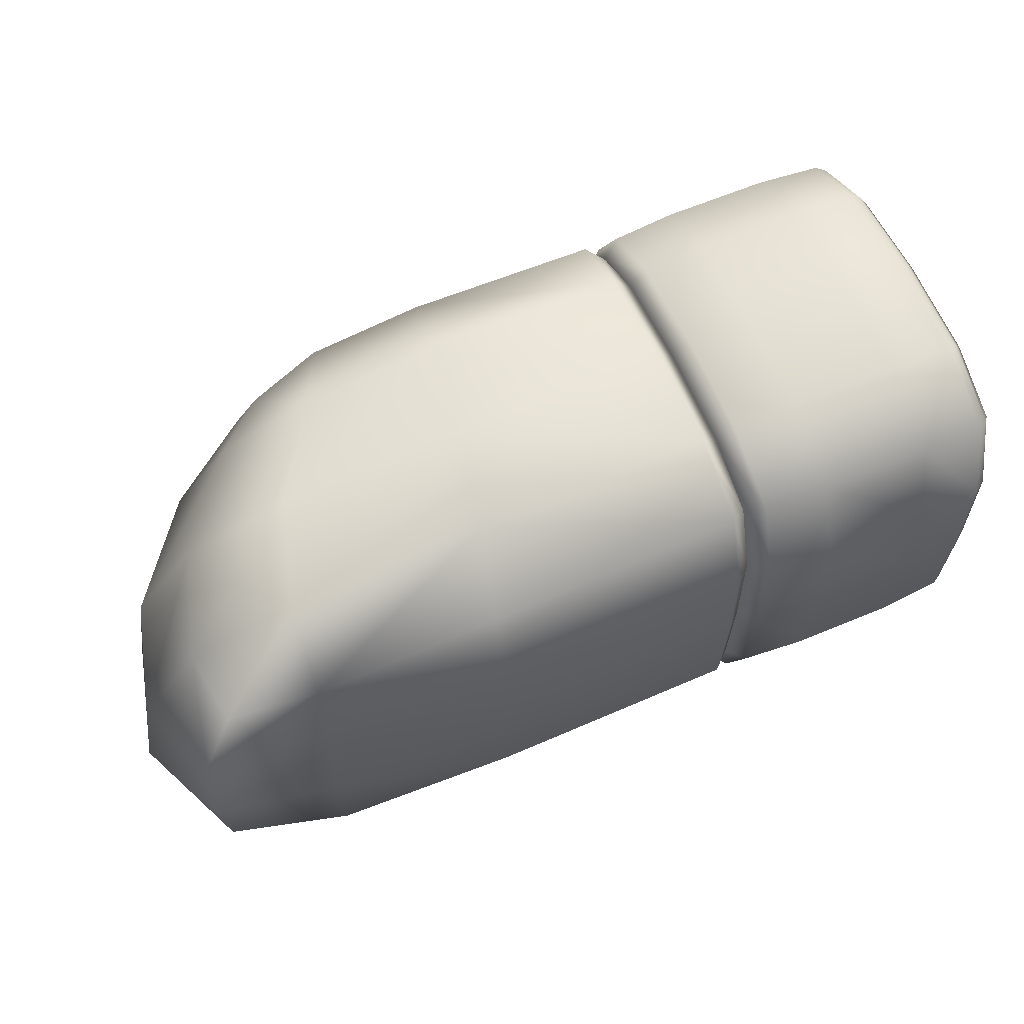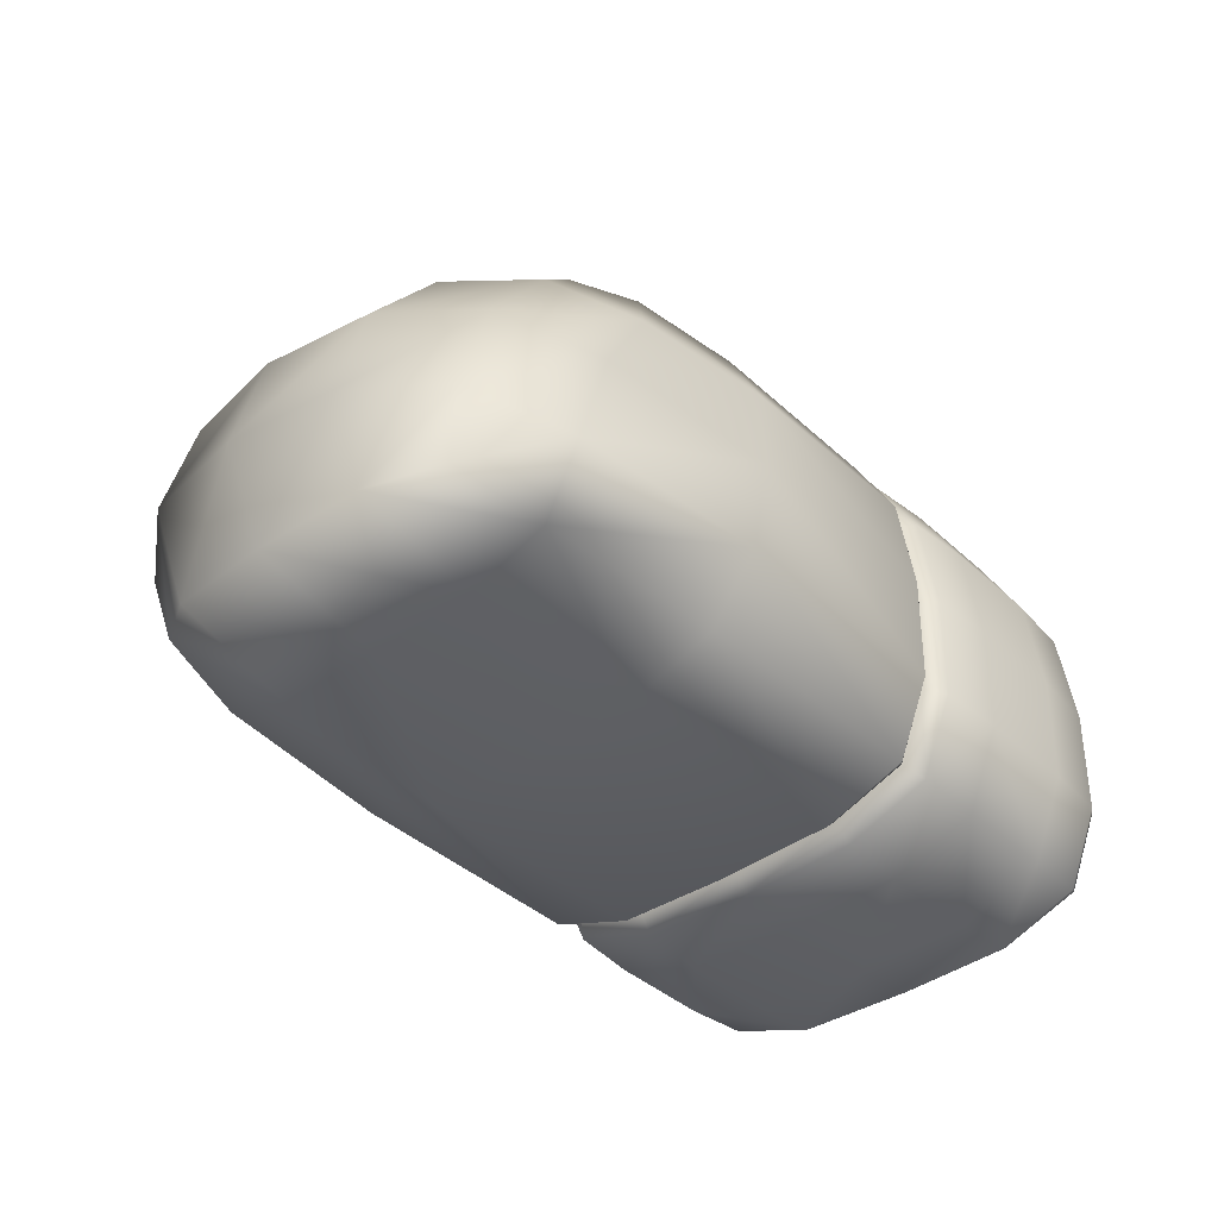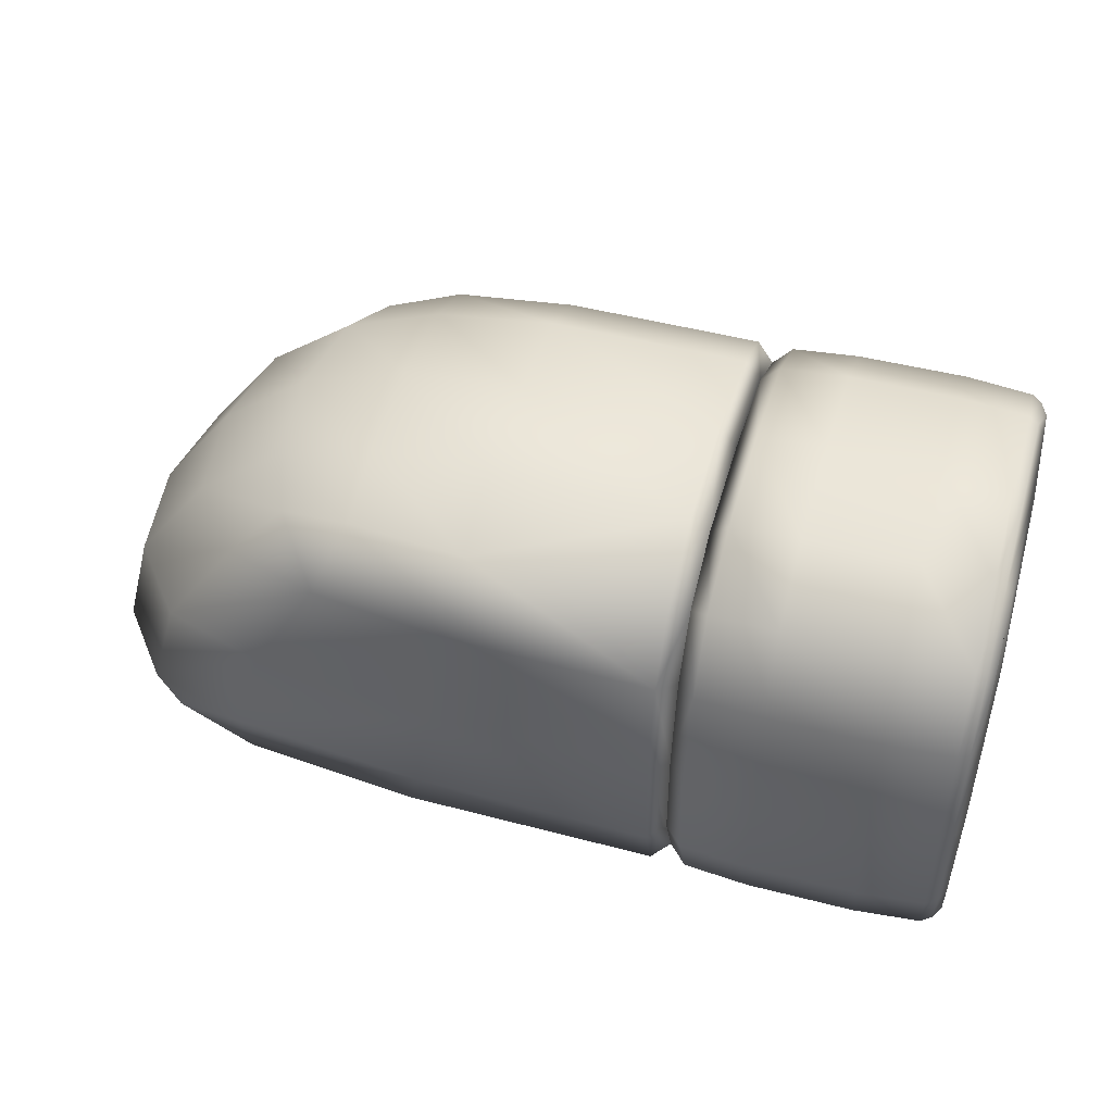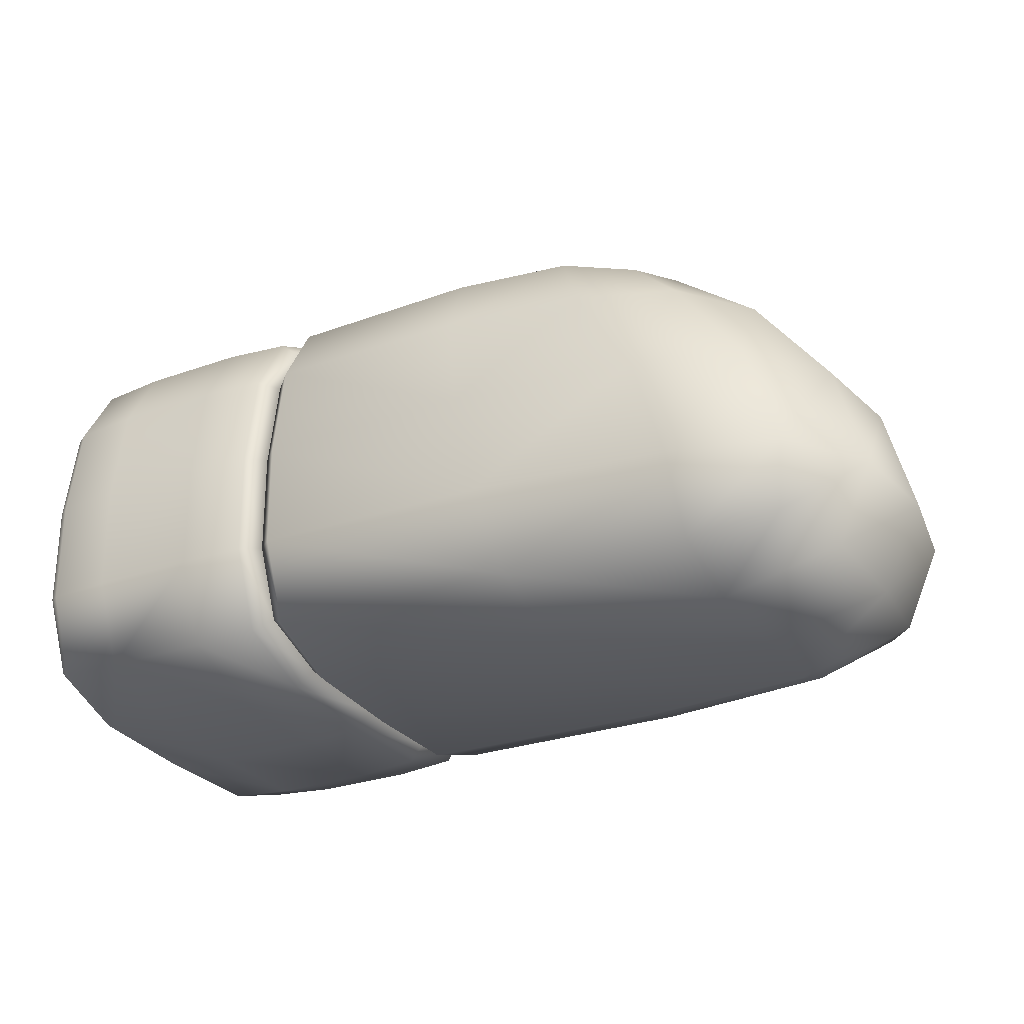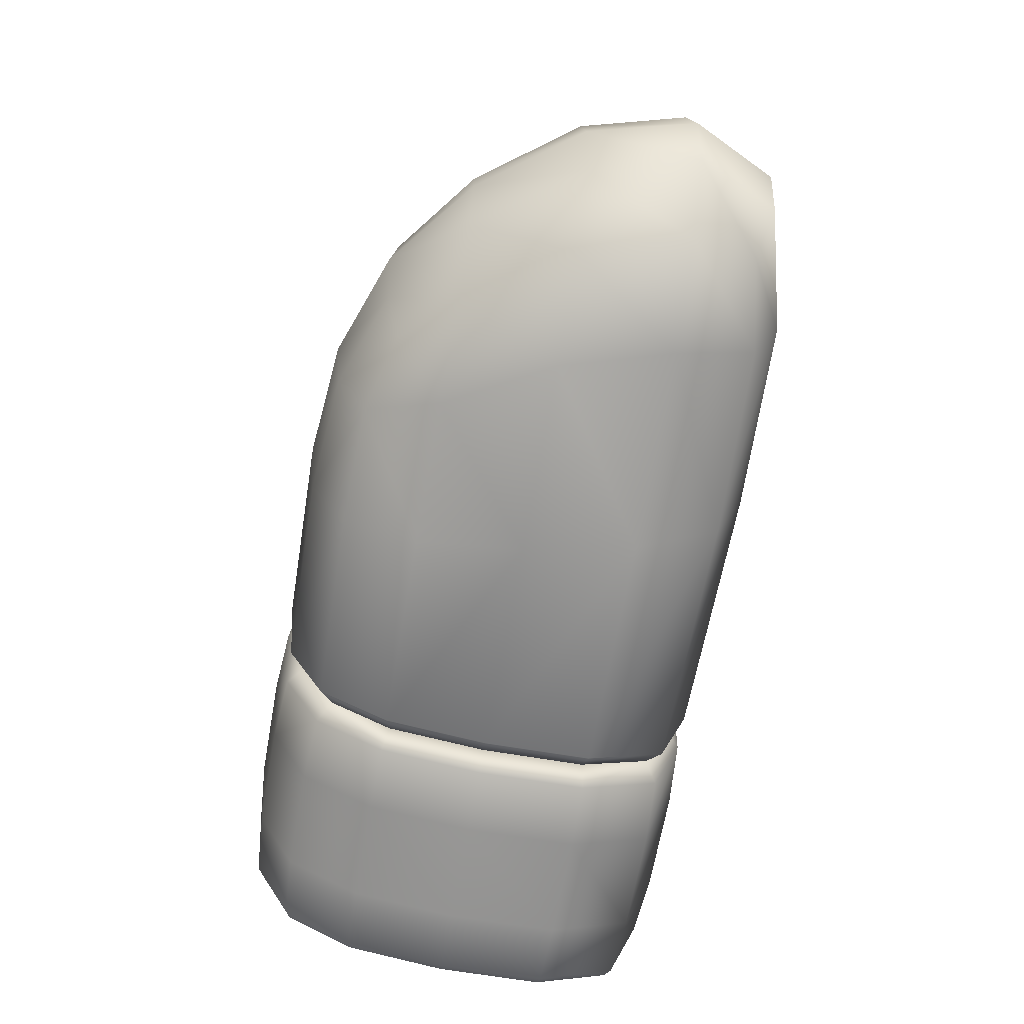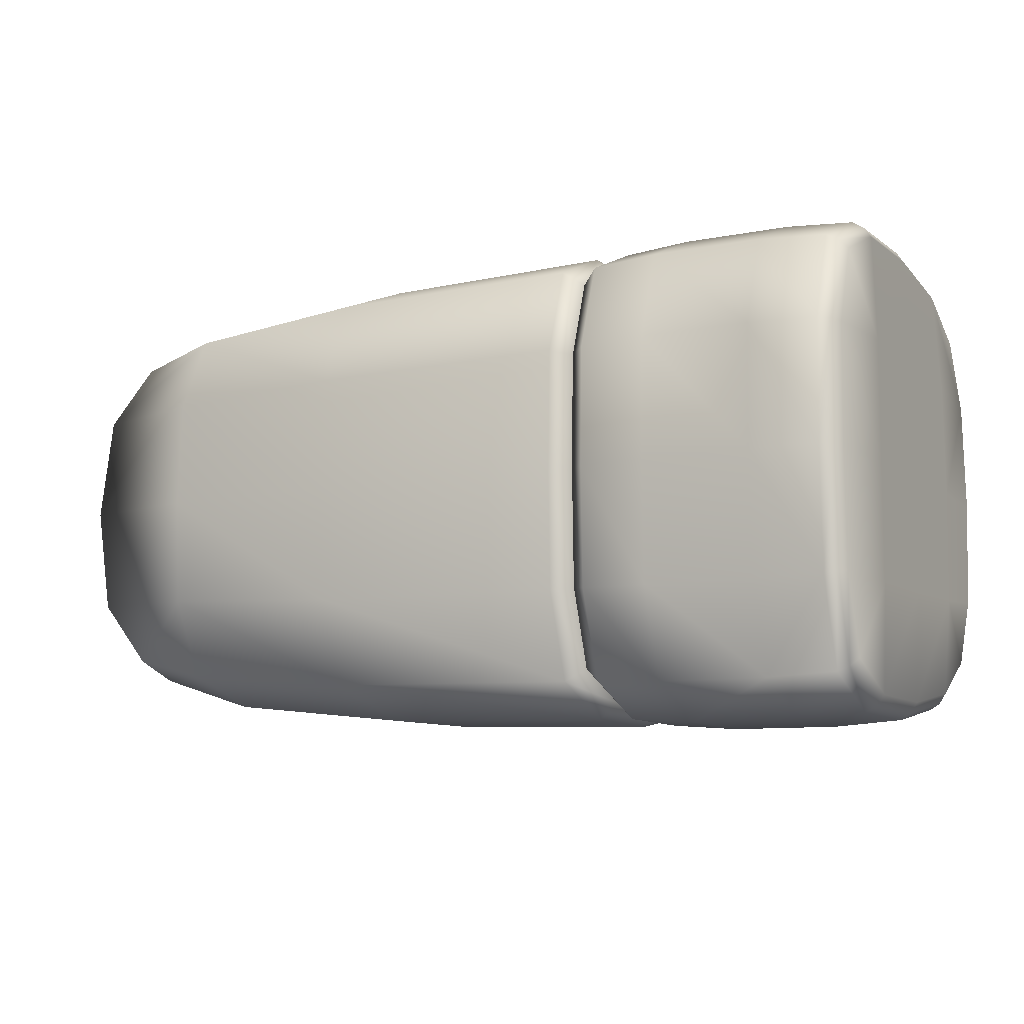
<metadata>
{"format":"obj","ext":"obj","renderer":"f3d","projection":"perspective","resolution":1024,"background":"white","views":[{"elev":63.8,"azim":-22.9,"up":"+Z"},{"elev":-39.5,"azim":-48.6,"up":"+Y"},{"elev":47.2,"azim":16.2,"up":"+Y"},{"elev":-28.9,"azim":-152.0,"up":"+Y"},{"elev":-67.4,"azim":-100.2,"up":"+Z"},{"elev":-9.0,"azim":28.2,"up":"+Z"}]}
</metadata>
<code>
g delete17:default1
v 1.279 0.3231 0.3496
v 1.279 0.3395 -5.8e-05
v 1.279 0.3231 -0.3497
v 1.279 -0.008572 0.3608
v 1.279 -0.000543 -5.8e-05
v 1.279 -0.008572 -0.3609
v 1.279 -0.3414 0.3628
v 1.279 -0.3405 -5.8e-05
v 1.279 -0.3414 -0.3629
v 1.242 0.5223 -0.5599
v 1.242 0.6389 -0.3374
v 1.242 0.6696 -5.5e-05
v 1.242 0.6389 0.3373
v 1.242 0.5223 0.5598
v 1.242 -0.5693 -0.6195
v 1.242 -0.6605 -0.3631
v 1.242 -0.6706 -5.5e-05
v 1.242 -0.6605 0.363
v 1.242 -0.5693 0.6194
v 1.242 -0.3348 0.718
v 1.242 -0.00537 0.7237
v 1.242 0.31 0.6781
v 1.242 -0.3348 -0.7181
v 1.242 -0.00537 -0.7239
v 1.242 0.31 -0.6782
v 0.4633 -0.3394 -0.7382
v 0.408 -0.3269 -0.6875
v 0.408 -0.6383 -5e-06
v 0.4633 -0.6913 -8e-06
v 0.4081 -0.3269 0.6875
v 0.4634 -0.3394 0.7382
v 0.4081 -0.006297 0.6924
v 0.4634 -0.004253 0.7444
v 0.4633 -0.004253 -0.7445
v 0.408 -0.006297 -0.6924
v 0.4633 0.3158 -0.698
v 0.408 0.3021 -0.6481
v 1.263 0.6085 0.3296
v 1.263 0.4987 0.5366
v 1.209 0.659 0.3423
v 1.209 0.5378 0.575
v 1.209 -0.5849 -0.6345
v 1.209 -0.6807 -0.3674
v 1.263 -0.5455 -0.5968
v 1.263 -0.6297 -0.3565
v 1.003 0.6737 -0.3461
v 1.003 0.5492 -0.5863
v 1.003 0.7055 -4.1e-05
v 1.003 0.6737 0.346
v 1.003 0.5492 0.5863
v 1.003 -0.7066 -4.1e-05
v 1.003 -0.6956 -0.3706
v 1.003 -0.5964 -0.6455
v 1.003 -0.5964 0.6454
v 1.003 -0.6956 0.3705
v 1.003 -0.3428 0.753
v 1.003 -0.003428 0.7597
v 1.003 0.32 0.7126
v 1.003 -0.3428 -0.7531
v 1.003 -0.003428 -0.7597
v 1.003 0.32 -0.7127
v 1.209 0.5378 -0.5751
v 1.209 0.3158 -0.6981
v 1.263 0.4987 -0.5367
v 1.263 0.3013 -0.6481
v 1.263 0.6085 -0.3297
v 1.209 0.659 -0.3424
v 1.263 0.6381 -5.7e-05
v 1.209 0.6903 -5.3e-05
v 1.209 -0.6913 -5.3e-05
v 1.263 -0.6391 -5.7e-05
v 1.209 -0.6807 0.3673
v 1.263 -0.6297 0.3564
v 1.209 -0.5849 0.6344
v 1.263 -0.5455 0.5967
v 1.209 -0.3394 0.7382
v 1.263 -0.3277 0.6874
v 1.209 -0.004253 0.7444
v 1.263 -0.007071 0.6923
v 1.209 0.3158 0.698
v 1.263 0.3013 0.6479
v 1.263 -0.3277 -0.6875
v 1.209 -0.3394 -0.7383
v 1.263 -0.007071 -0.6924
v 1.209 -0.004253 -0.7445
v 0.408 0.6093 -0.3298
v 0.408 0.4998 -0.5373
v 0.4633 0.659 -0.3424
v 0.4633 0.5378 -0.5751
v 0.4081 -0.6289 0.3564
v 0.4081 -0.5447 0.5967
v 0.4633 -0.6807 0.3673
v 0.4633 -0.5849 0.6344
v 0.6689 0.7055 -2.1e-05
v 0.6689 0.6737 -0.3461
v 0.6689 0.5492 -0.5863
v 0.669 0.5492 0.5863
v 0.669 0.6737 0.3461
v 0.6689 -0.6956 -0.3706
v 0.6689 -0.5964 -0.6455
v 0.6689 -0.7066 -2.1e-05
v 0.669 -0.6956 0.3705
v 0.669 -0.5964 0.6455
v 0.669 -0.3428 0.753
v 0.669 -0.003428 0.7597
v 0.669 0.32 0.7126
v 0.6689 -0.3428 -0.7531
v 0.6689 -0.003428 -0.7597
v 0.6689 0.32 -0.7127
v 0.4633 0.6903 -8e-06
v 0.408 0.6389 -5e-06
v 0.4633 0.659 0.3423
v 0.4081 0.6093 0.3298
v 0.4633 0.5378 0.575
v 0.4081 0.4998 0.5373
v 0.4633 0.3158 0.698
v 0.4081 0.3021 0.6481
v 0.4633 -0.6807 -0.3674
v 0.4633 -0.5849 -0.6344
v 0.408 -0.6289 -0.3564
v 0.408 -0.5447 -0.5967
g delete16:skinCluster1SettweakSet1
v -1.287 -0.5363 -0.5078
v -1.43 -0.612 0.000106
v -1.287 -0.5363 0.508
v -1.226 -0.00188 -0.5638
v -1.47 -0.00188 0.000109
v -1.226 -0.00188 0.564
v -0.8431 0.4816 -0.4779
v -0.9439 0.5511 7.7e-05
v -0.843 0.4816 0.4781
v -0.2503 0.5537 -0.5674
g delete16:skinCluster1SettopoSymmetrySettweakSet1
v -0.2476 0.704 3.5e-05
g delete16:skinCluster1SettweakSet1
v -0.2503 0.5537 0.5675
v -0.4427 -0.5948 -0.6197
v -0.4506 -0.7051 4.7e-05
v -0.4426 -0.5948 0.6198
v -0.3215 -0.00188 0.7294
v -0.3216 -0.00188 -0.7294
v -0.4506 -0.6941 -0.3557
v -0.4506 -0.6941 0.3558
v -1.033 -0.6969 8.2e-05
v -1.014 -0.588 -0.5674
v -1.014 -0.588 0.5675
v -0.3863 -0.3413 0.7231
v -0.8994 -0.00188 0.6663
v -0.2727 0.3221 0.685
v -0.3864 -0.3413 -0.723
v -0.8995 -0.00188 -0.6661
v -0.2728 0.3221 -0.6849
v -1.401 -0.5909 -0.3198
v -1.558 -0.3442 0.000114
v -1.419 -0.00188 -0.3236
v -1.322 -0.3359 -0.5603
v -1.401 -0.5909 0.32
v -1.322 -0.3359 0.5605
v -1.419 -0.00188 0.3238
v -1.232 0.3217 9.4e-05
v -0.911 0.5297 -0.3019
v -1.002 0.314 -0.533
v -1.002 0.314 0.5332
v -0.911 0.5297 0.302
v -0.6142 0.6708 5.7e-05
v -0.2476 0.6731 -0.333
v -0.6129 0.5451 -0.5279
v -0.6129 0.5451 0.528
v -0.2476 0.6731 0.3331
v -1.51 -0.3409 -0.3249
v -1.51 -0.3409 0.3251
v -1.183 0.3187 -0.3091
v -1.183 0.3187 0.3093
v -0.6098 0.6433 -0.3094
v -0.6097 0.6433 0.3095
v -1.03 -0.684 -0.3289
v -1.029 -0.684 0.3291
v -0.9973 -0.3404 0.6606
v -0.7074 0.3214 0.6272
v -0.9974 -0.3404 -0.6604
v -0.7075 0.3214 -0.6271
v 0.3528 0.6606 0.3426
v 0.3528 0.5401 0.5764
v 0.3527 -0.5833 -0.6344
v 0.3528 -0.6791 -0.3674
v 0.3528 0.5401 -0.5764
v 0.3527 0.3174 -0.6982
v 0.3528 0.6606 -0.3426
v 0.3528 0.6918 -2e-06
v 0.3528 -0.6898 -2e-06
v 0.3528 -0.6791 0.3674
v 0.3528 -0.5833 0.6344
v 0.3528 -0.3379 0.7382
v 0.3528 -0.002705 0.7444
v 0.3528 0.3174 0.6982
v 0.3527 -0.3379 -0.7382
v 0.3527 -0.002705 -0.7444
g delete17:SushiGeo FoodTallLUpperArm
f 4 5 2 1
f 5 6 3 2
f 7 8 5 4
f 8 9 6 5
f 87 86 88 89
f 89 88 95 96
f 91 90 92 93
f 93 92 102 103
f 94 95 88 110
f 95 94 48 46
f 96 95 46 47
f 97 98 112 114
f 98 97 50 49
f 98 94 110 112
f 94 98 49 48
f 99 100 53 52
f 100 99 118 119
f 101 99 52 51
f 99 101 29 118
f 102 101 51 55
f 101 102 92 29
f 103 102 55 54
f 93 103 104 31
f 104 103 54 56
f 31 104 105 33
f 105 104 56 57
f 33 105 106 116
f 106 105 57 58
f 114 116 106 97
f 97 106 58 50
f 53 100 107 59
f 107 100 119 26
f 59 107 108 60
f 108 107 26 34
f 60 108 109 61
f 109 108 34 36
f 61 109 96 47
f 89 96 109 36
f 110 88 86 111
f 112 110 111 113
f 114 112 113 115
f 116 114 115 117
f 119 118 120 121
f 26 119 121 27
f 28 120 118 29
f 90 28 29 92
f 30 91 93 31
f 32 30 31 33
f 116 117 32 33
f 34 26 27 35
f 36 34 35 37
f 36 37 87 89
f 81 1 38 39
f 38 13 14 39
f 13 40 41 14
f 41 40 49 50
f 53 42 43 52
f 42 15 16 43
f 15 44 45 16
f 47 46 67 62
f 46 48 69 67
f 48 49 40 69
f 51 52 43 70
f 54 55 72 74
f 55 51 70 72
f 56 54 74 76
f 57 56 76 78
f 58 57 78 80
f 41 50 58 80
f 42 53 59 83
f 83 59 60 85
f 85 60 61 63
f 62 63 61 47
f 64 66 3 65
f 3 66 68 2
f 2 68 38 1
f 79 4 1 81
f 84 65 3 6
f 77 7 4 79
f 82 84 6 9
f 7 77 75 73
f 8 7 73 71
f 45 9 8 71
f 44 82 9 45
f 62 10 25 63
f 10 64 65 25
f 64 10 11 66
f 10 62 67 11
f 66 11 12 68
f 11 67 69 12
f 68 12 13 38
f 12 69 40 13
f 43 16 17 70
f 16 45 71 17
f 70 17 18 72
f 17 71 73 18
f 72 18 19 74
f 18 73 75 19
f 74 19 20 76
f 19 75 77 20
f 76 20 21 78
f 20 77 79 21
f 78 21 22 80
f 21 79 81 22
f 39 14 22 81
f 14 41 80 22
f 44 15 23 82
f 15 42 83 23
f 82 23 24 84
f 23 83 85 24
f 84 24 25 65
f 24 85 63 25
g delete16:SushiEndGeo FoodTallLUpperArm
f 167 153 122 150
f 151 167 150 123
f 126 152 167 151
f 152 125 153 167
f 168 151 123 154
f 155 168 154 124
f 127 156 168 155
f 156 126 151 168
f 169 159 125 152
f 157 169 152 126
f 129 158 169 157
f 158 128 159 169
f 170 157 126 156
f 160 170 156 127
f 130 161 170 160
f 161 129 157 170
f 171 164 128 158
f 162 171 158 129
f 132 163 171 162
f 163 131 164 171
f 172 162 129 161
f 165 172 161 130
f 133 166 172 165
f 166 132 162 172
f 131 163 185 183
f 163 132 186 185
f 132 166 179 186
f 179 166 133 180
f 139 134 181 182
f 135 139 182 187
f 140 135 187 188
f 136 140 188 189
f 173 142 134 139
f 141 173 139 135
f 150 173 141 123
f 122 142 173 150
f 174 141 135 140
f 143 174 140 136
f 154 174 143 124
f 123 141 174 154
f 144 136 189 190
f 137 144 190 191
f 175 155 124 143
f 144 175 143 136
f 137 145 175 144
f 145 127 155 175
f 146 137 191 192
f 133 146 192 180
f 176 160 127 145
f 146 176 145 137
f 165 176 146 133
f 130 160 176 165
f 147 138 194 193
f 177 147 134 142
f 153 177 142 122
f 125 148 177 153
f 148 138 147 177
f 149 131 183 184
f 178 149 138 148
f 159 178 148 125
f 128 164 178 159
f 164 131 149 178
f 115 113 179 180
f 182 181 121 120
f 134 147 193 181
f 138 149 184 194
f 184 183 87 37
f 86 87 183 185
f 111 86 185 186
f 113 111 186 179
f 187 182 120 28
f 188 187 28 90
f 189 188 90 91
f 190 189 91 30
f 191 190 30 32
f 192 191 32 117
f 192 117 115 180
f 27 121 181 193
f 35 27 193 194
f 184 37 35 194

</code>
